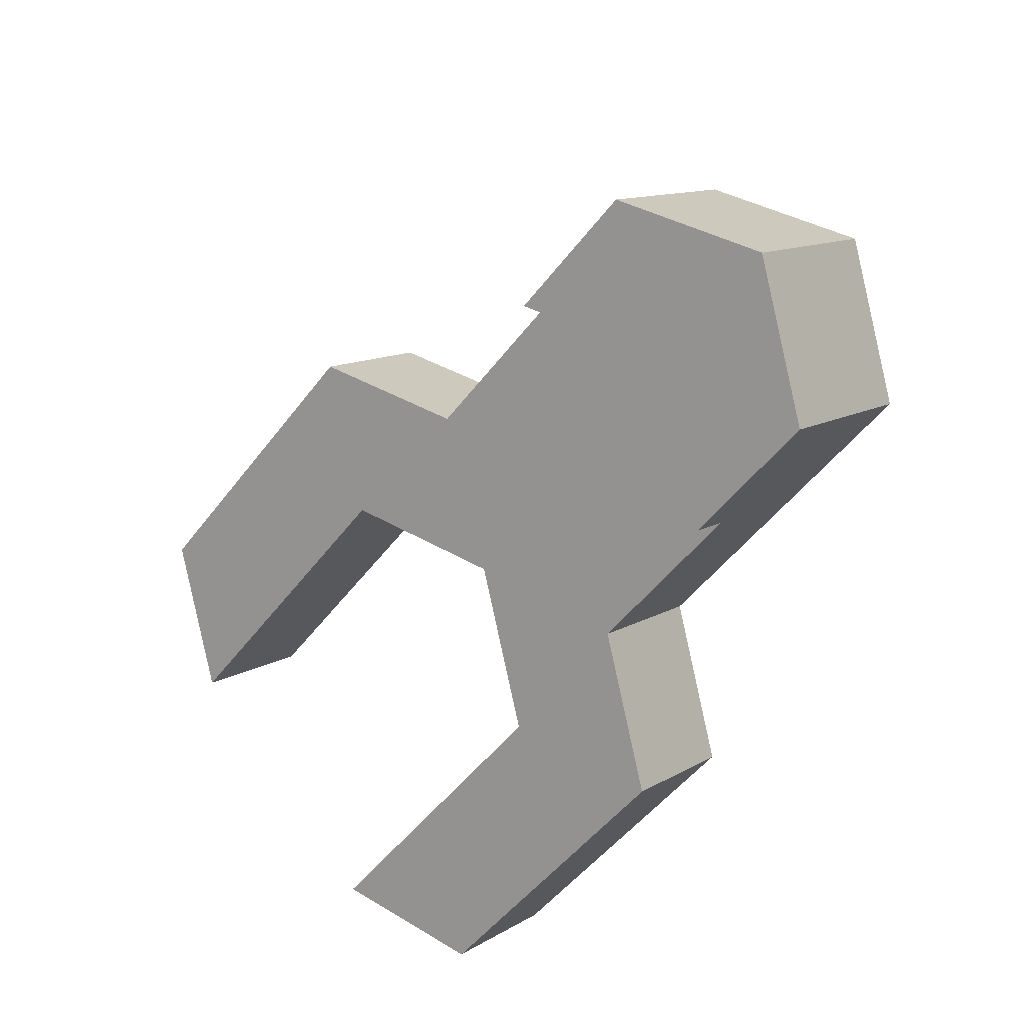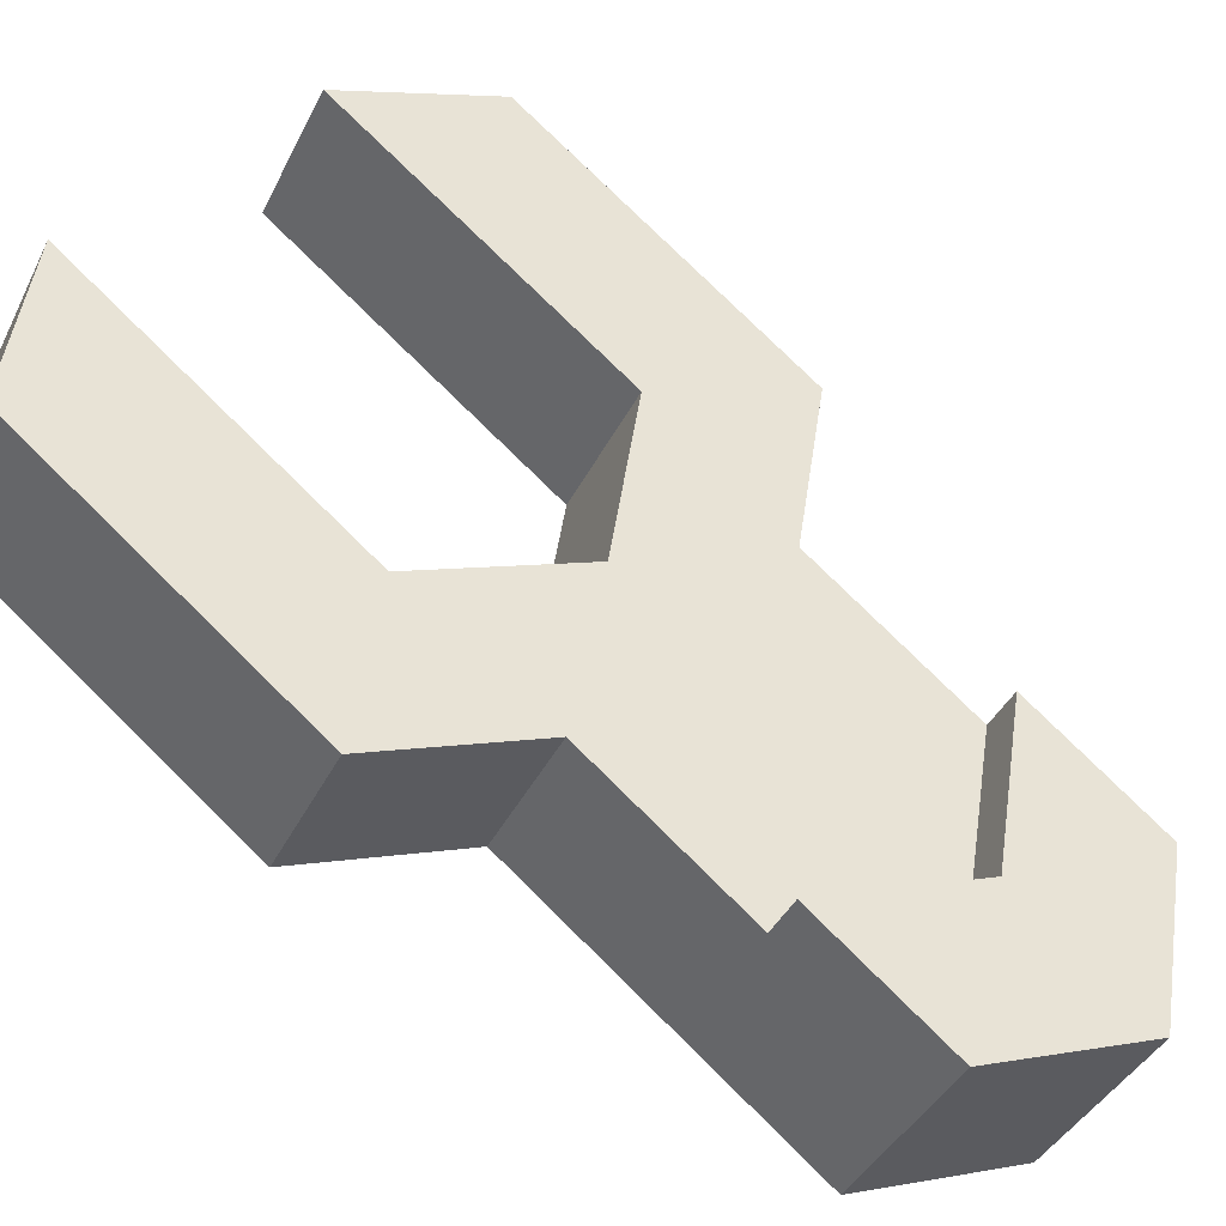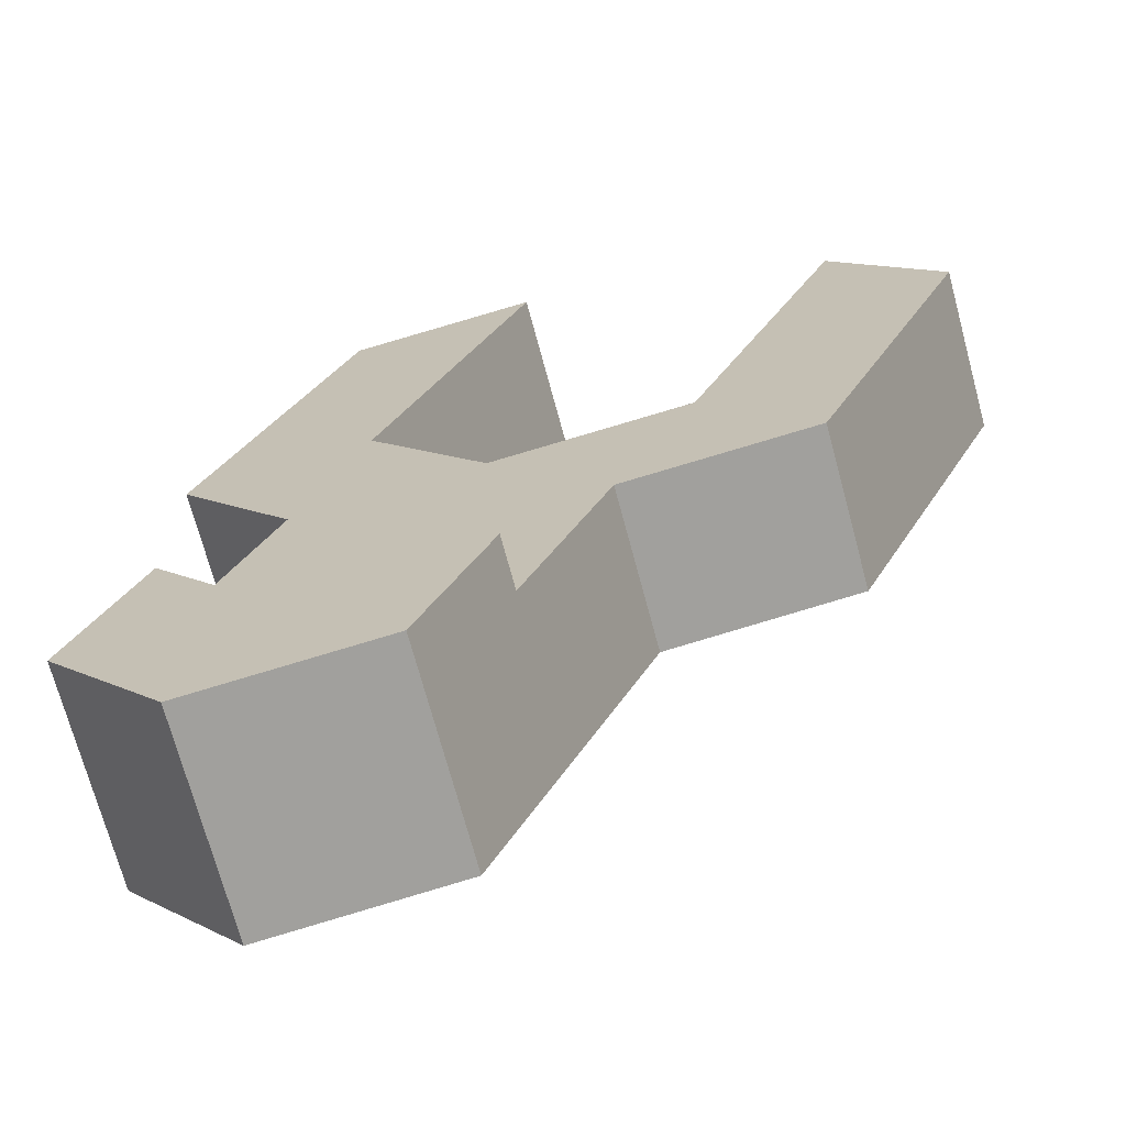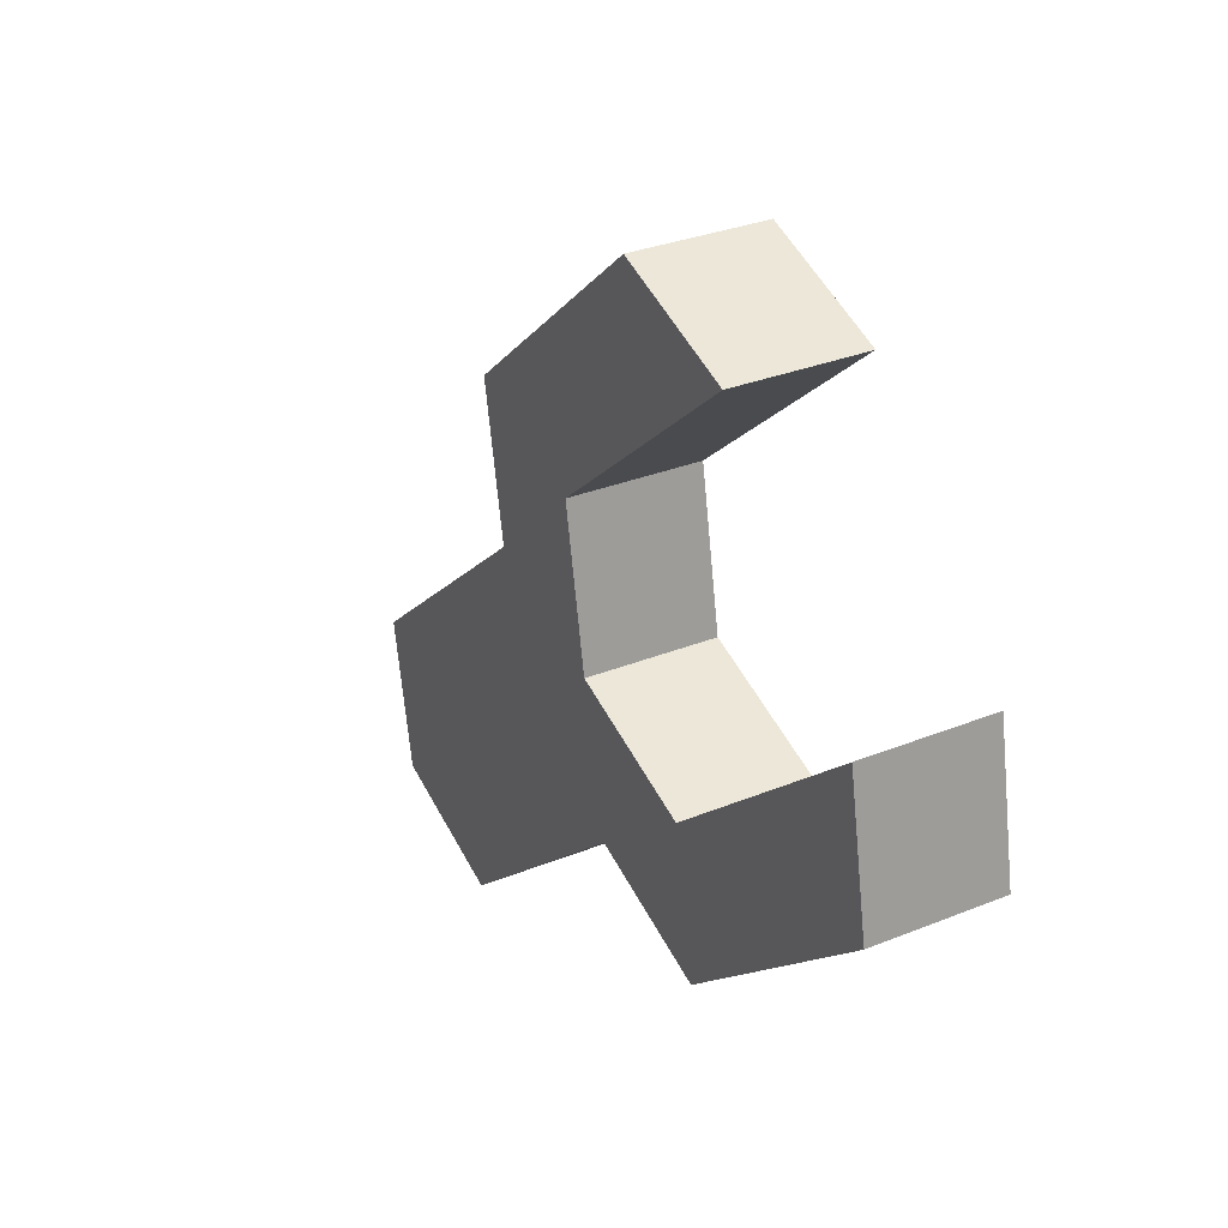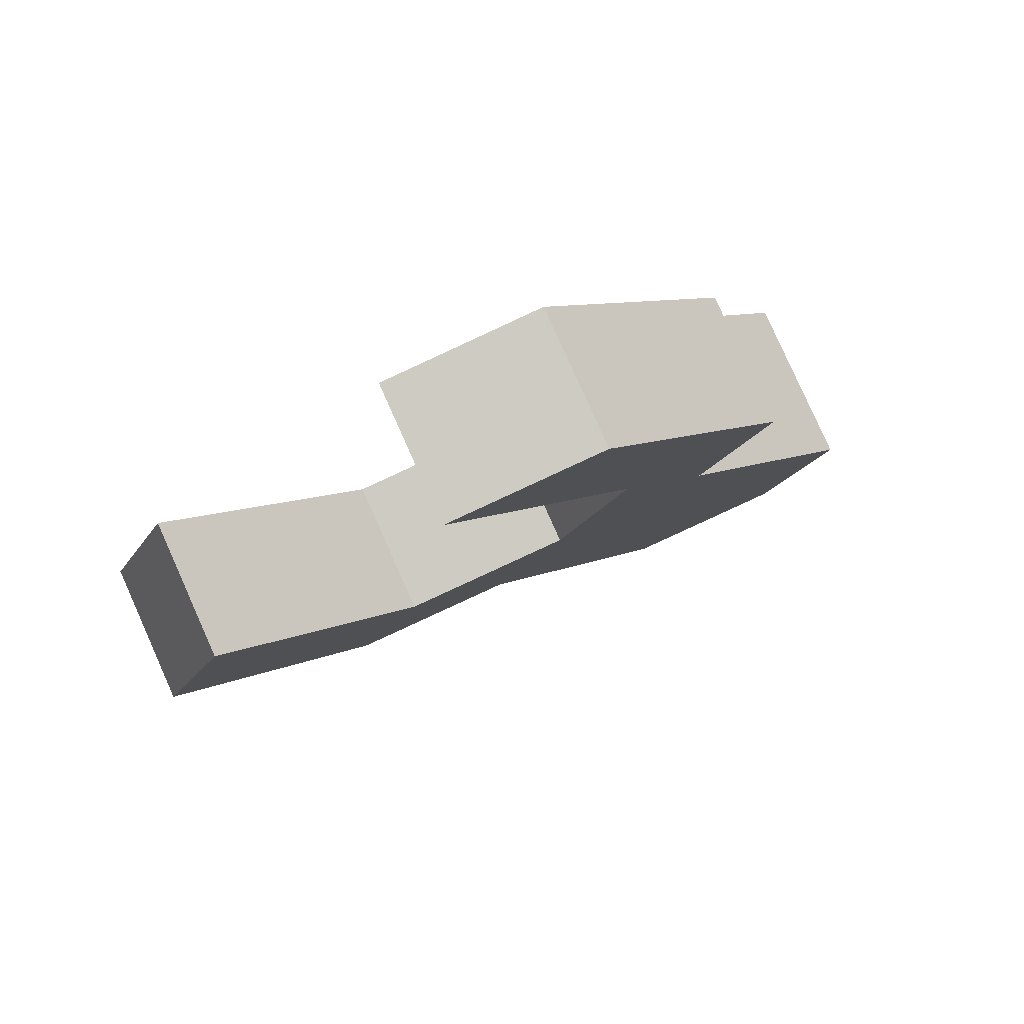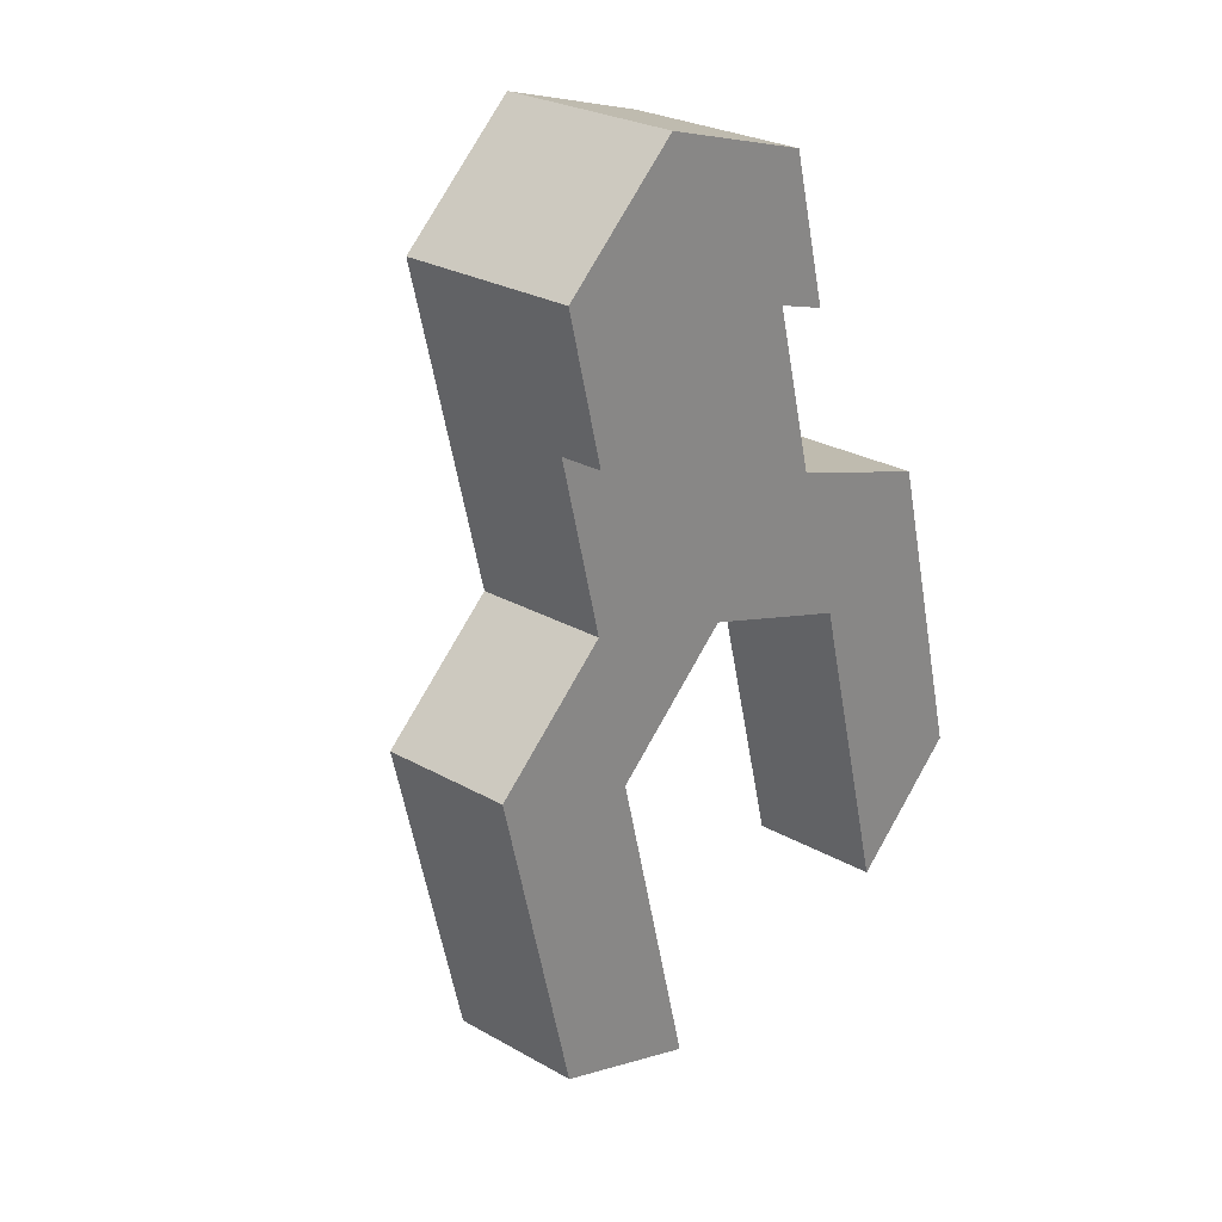
<metadata>
{"format":"obj","ext":"obj","renderer":"f3d","projection":"perspective","resolution":1024,"background":"white","views":[{"elev":47.7,"azim":54.3,"up":"+Y"},{"elev":31.3,"azim":106.1,"up":"+Z"},{"elev":-6.6,"azim":-171.8,"up":"+Z"},{"elev":-74.9,"azim":-68.2,"up":"+Y"},{"elev":-67.9,"azim":40.2,"up":"+Y"},{"elev":69.6,"azim":-43.8,"up":"+Y"}]}
</metadata>
<code>
g Spidertank_debris.008
v 4.038 19.3 -0.1521
v 4.721 18.61 0.0752
v 4.882 19.01 0.7965
v 4.199 19.7 0.5692
v 4.721 18.61 0.0752
v 4.192 16.98 1.092
v 4.353 17.38 1.813
v 4.882 19.01 0.7965
v 2.408 19.87 -0.09829
v 2.61 19.14 0.2573
v 3.099 19.2 0.1121
v 3.355 19.99 -0.3793
v 2.704 20.78 -0.6675
v 3.652 20.91 -0.9486
v 3.452 18.85 0.2295
v 4.038 19.3 -0.1521
v 4.038 19.3 -0.1521
v 4.335 20.22 -0.7213
v 3.652 20.91 -0.9486
v 3.355 19.99 -0.3793
v 3.452 18.85 0.2295
v 3.805 18.49 0.3469
v 4.721 18.61 0.0752
v 3.275 16.86 1.363
v 4.192 16.98 1.092
v 0.9303 18.11 1.199
v 1.46 19.74 0.1827
v 1.621 20.14 0.904
v 1.091 18.51 1.921
v 2.569 20.26 0.623
v 2.771 19.54 0.9786
v 2.281 19.47 1.124
v 1.621 20.14 0.904
v 2.865 21.18 0.05371
v 3.813 21.3 -0.2273
v 3.516 20.39 0.3419
v 4.199 19.7 0.5692
v 3.26 19.6 0.8334
v 3.613 19.25 0.9508
v 1.621 20.14 0.904
v 2.281 19.47 1.124
v 1.752 17.84 2.14
v 1.091 18.51 1.921
v 0.9303 18.11 1.199
v 1.591 17.44 1.419
v 2.12 19.07 0.4025
v 1.46 19.74 0.1827
v 4.353 17.38 1.813
v 3.436 17.26 2.085
v 3.966 18.89 1.068
v 4.882 19.01 0.7965
v 1.591 17.44 1.419
v 1.752 17.84 2.14
v 2.281 19.47 1.124
v 2.12 19.07 0.4025
v 2.61 19.14 0.2573
v 3.26 19.6 0.8334
v 3.099 19.2 0.1121
v 2.771 19.54 0.9786
v 2.12 19.07 0.4025
v 2.281 19.47 1.124
v 3.452 18.85 0.2295
v 3.613 19.25 0.9508
v 3.966 18.89 1.068
v 3.805 18.49 0.3469
v 3.805 18.49 0.3469
v 3.966 18.89 1.068
v 3.436 17.26 2.085
v 3.275 16.86 1.363
v 1.091 18.51 1.921
v 1.752 17.84 2.14
v 1.591 17.44 1.419
v 0.9303 18.11 1.199
v 4.353 17.38 1.813
v 4.192 16.98 1.092
v 3.275 16.86 1.363
v 3.436 17.26 2.085
v 3.516 20.39 0.3419
v 3.26 19.6 0.8334
v 2.771 19.54 0.9786
v 2.569 20.26 0.623
v 3.813 21.3 -0.2273
v 4.496 20.61 -5.579e-05
v 4.199 19.7 0.5692
v 1.46 19.74 0.1827
v 2.408 19.87 -0.09829
v 2.569 20.26 0.623
v 1.621 20.14 0.904
v 1.46 19.74 0.1827
v 2.12 19.07 0.4025
v 2.61 19.14 0.2573
v 2.408 19.87 -0.09829
v 3.099 19.2 0.1121
v 3.26 19.6 0.8334
v 3.613 19.25 0.9508
v 3.452 18.85 0.2295
v 4.882 19.01 0.7965
v 3.966 18.89 1.068
v 3.613 19.25 0.9508
v 4.199 19.7 0.5692
v 4.199 19.7 0.5692
v 4.496 20.61 -5.579e-05
v 4.335 20.22 -0.7213
v 4.038 19.3 -0.1521
v 4.335 20.22 -0.7213
v 4.579 20.97 -1.191
v 3.897 21.66 -1.418
v 3.652 20.91 -0.9486
v 4.496 20.61 -5.579e-05
v 4.579 20.97 -1.191
v 4.335 20.22 -0.7213
v 4.74 21.37 -0.47
v 4.791 21.49 -0.2435
v 4.546 20.74 0.2264
v 2.408 19.87 -0.09829
v 2.704 20.78 -0.6675
v 2.865 21.18 0.05371
v 2.569 20.26 0.623
v 2.949 21.53 -1.137
v 3.897 21.66 -1.418
v 4.058 22.06 -0.6972
v 3.11 21.93 -0.4162
v 3.16 22.06 -0.1897
v 4.108 22.18 -0.4707
v 3.897 21.66 -1.418
v 4.579 20.97 -1.191
v 4.74 21.37 -0.47
v 4.058 22.06 -0.6972
v 2.704 20.78 -0.6675
v 2.949 21.53 -1.137
v 3.11 21.93 -0.4162
v 2.865 21.18 0.05371
v 2.916 21.3 0.2802
v 3.16 22.06 -0.1897
v 3.652 20.91 -0.9486
v 3.897 21.66 -1.418
v 2.949 21.53 -1.137
v 2.704 20.78 -0.6675
v 2.916 21.3 0.2802
v 3.16 22.06 -0.1897
v 4.108 22.18 -0.4707
v 3.863 21.43 -0.0008135
v 4.791 21.49 -0.2435
v 4.546 20.74 0.2264
v 4.74 21.37 -0.47
v 4.791 21.49 -0.2435
v 4.108 22.18 -0.4707
v 4.058 22.06 -0.6972
v 2.865 21.18 0.05371
v 2.916 21.3 0.2802
v 3.863 21.43 -0.0008135
v 3.813 21.3 -0.2273
v 3.813 21.3 -0.2273
v 3.863 21.43 -0.0008135
v 4.546 20.74 0.2264
v 4.496 20.61 -5.579e-05
g Spidertank_debris.008_0
f 3 2 1
f 4 3 1
f 7 6 5
f 8 7 5
f 11 10 9
f 12 11 9
f 9 13 12
f 13 14 12
f 15 11 12
f 16 15 12
f 19 18 17
f 20 19 17
f 22 21 17
f 23 22 17
f 24 22 23
f 25 24 23
f 28 27 26
f 29 28 26
f 32 31 30
f 33 32 30
f 35 34 30
f 36 35 30
f 36 38 37
f 38 39 37
f 42 41 40
f 43 42 40
f 46 45 44
f 47 46 44
f 50 49 48
f 51 50 48
f 54 53 52
f 55 54 52
f 58 57 56
f 57 59 56
f 56 59 60
f 59 61 60
f 64 63 62
f 65 64 62
f 68 67 66
f 69 68 66
f 72 71 70
f 73 72 70
f 76 75 74
f 77 76 74
f 80 79 78
f 81 80 78
f 83 82 78
f 84 83 78
f 87 86 85
f 88 87 85
f 91 90 89
f 92 91 89
f 95 94 93
f 96 95 93
f 99 98 97
f 100 99 97
f 103 102 101
f 104 103 101
f 107 106 105
f 108 107 105
f 111 110 109
f 110 112 109
f 112 113 109
f 113 114 109
f 117 116 115
f 118 117 115
f 121 120 119
f 122 121 119
f 122 123 121
f 123 124 121
f 127 126 125
f 128 127 125
f 131 130 129
f 132 131 129
f 132 133 131
f 133 134 131
f 137 136 135
f 138 137 135
f 141 140 139
f 142 141 139
f 143 141 142
f 144 143 142
f 147 146 145
f 148 147 145
f 151 150 149
f 152 151 149
f 155 154 153
f 156 155 153

</code>
